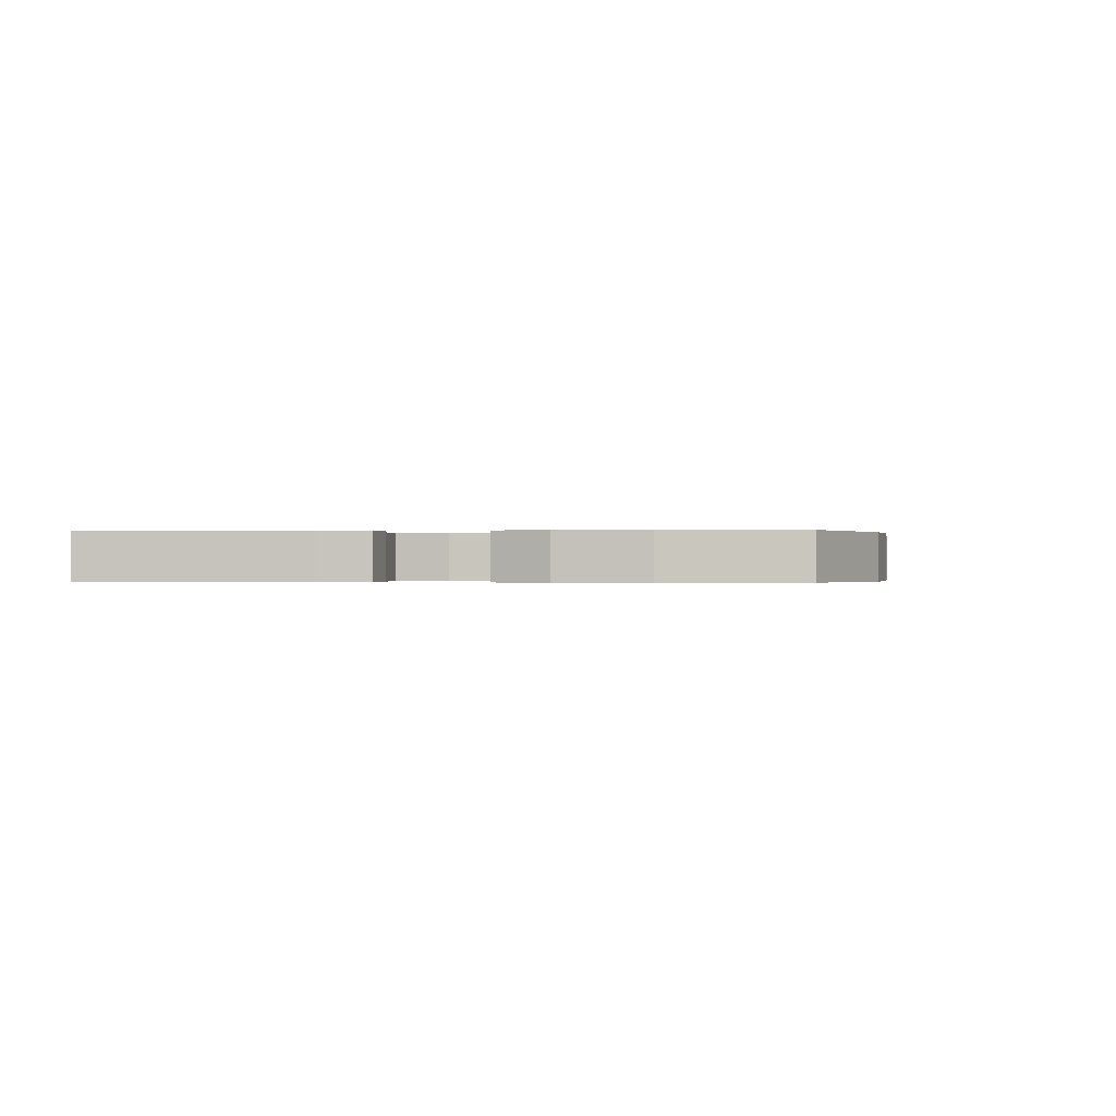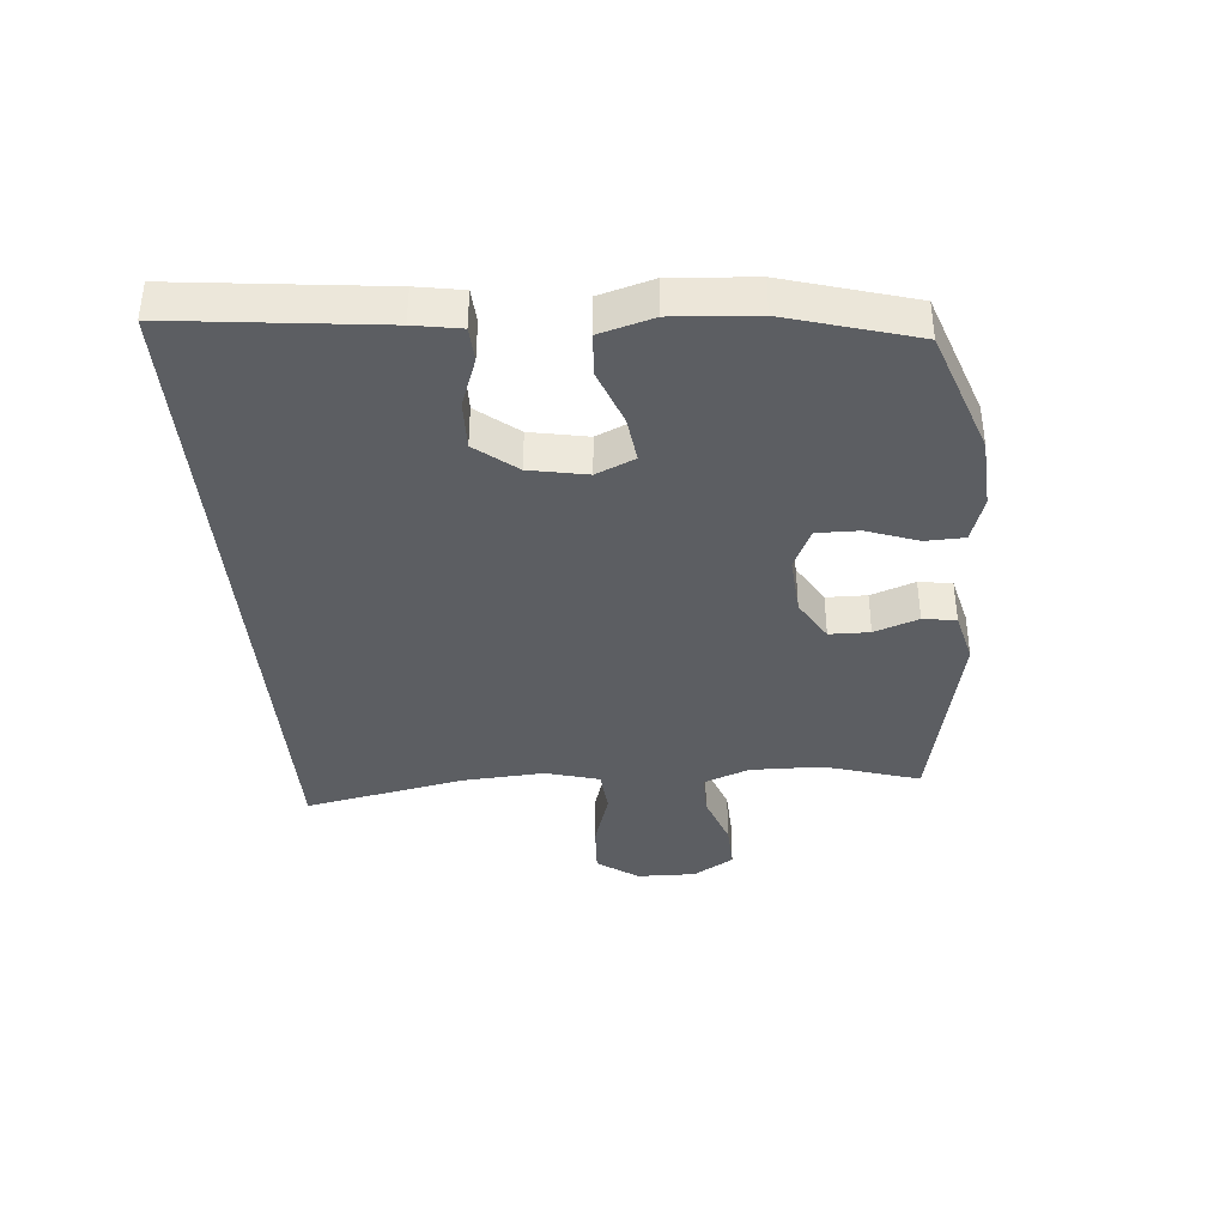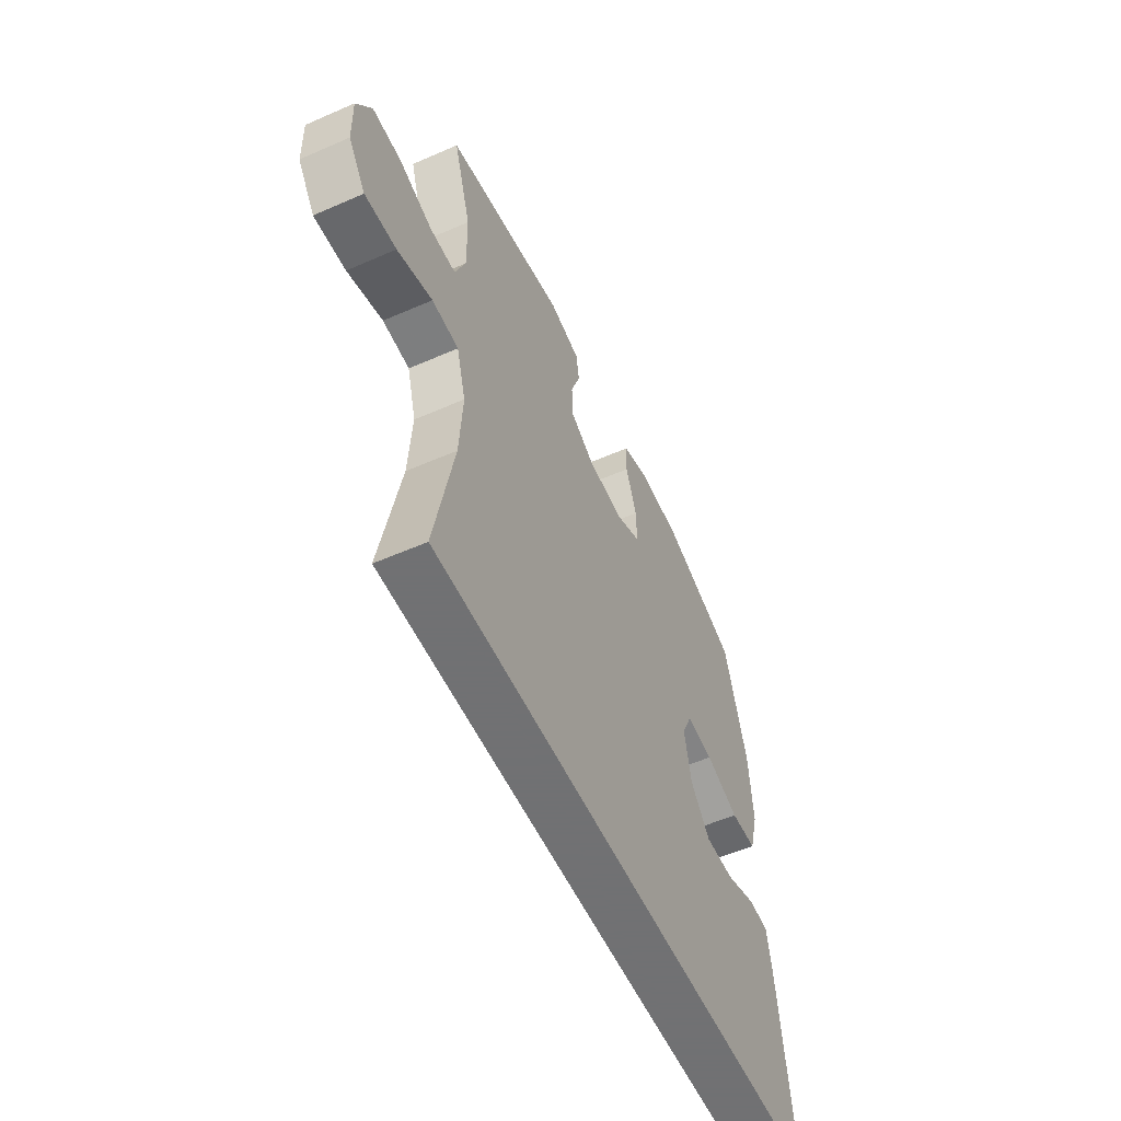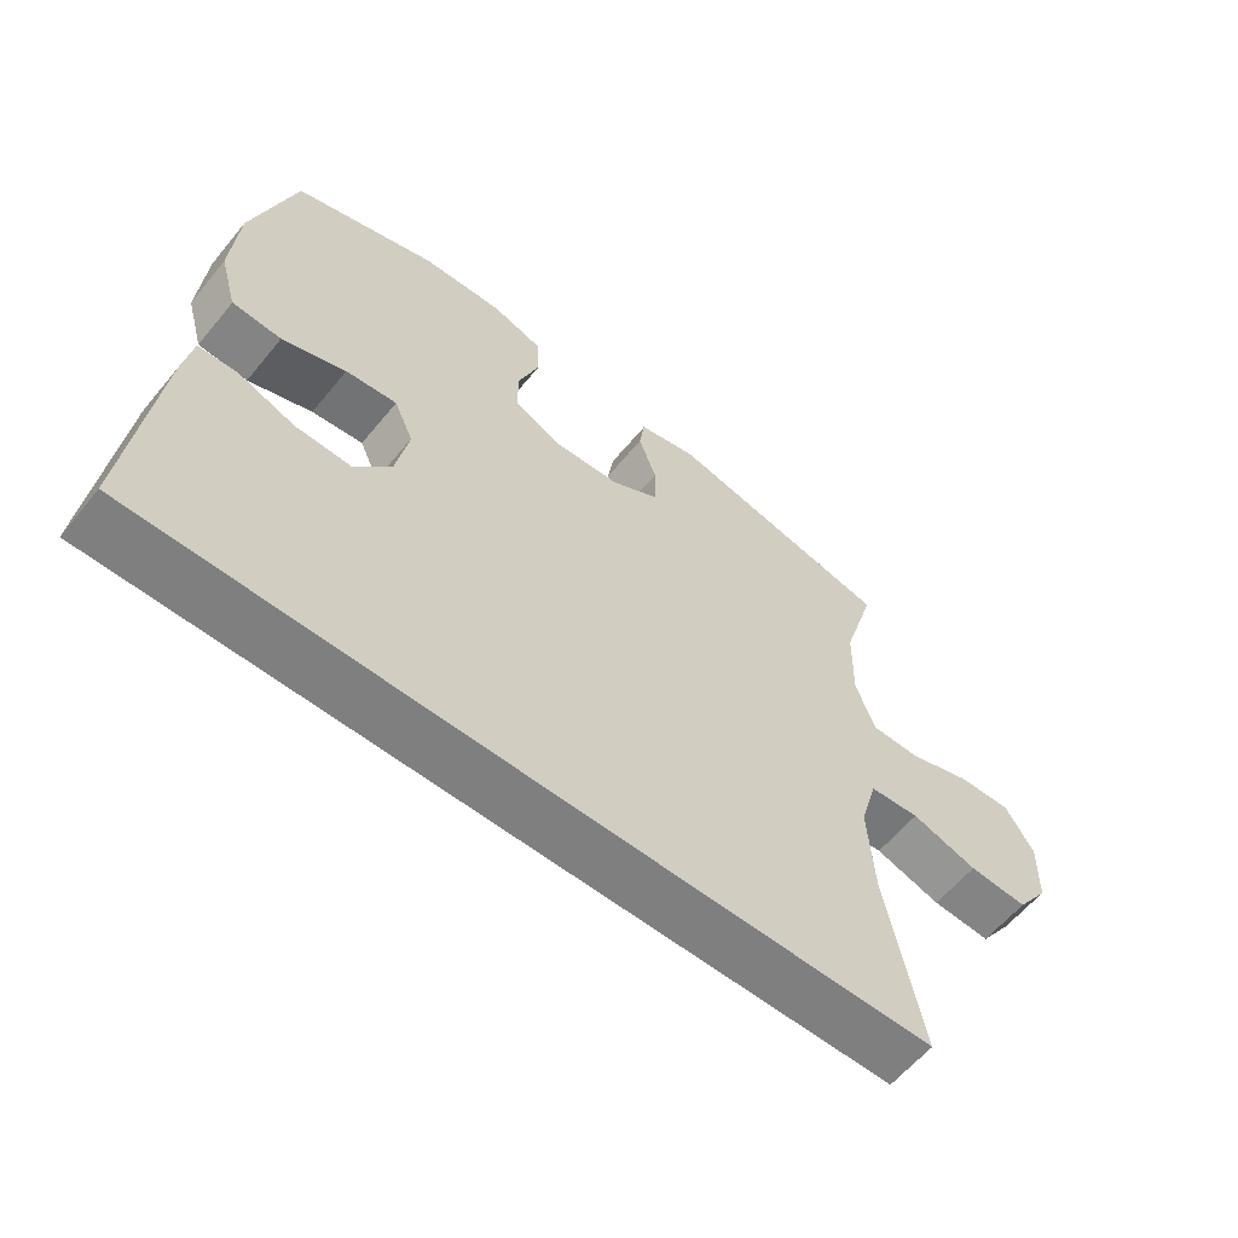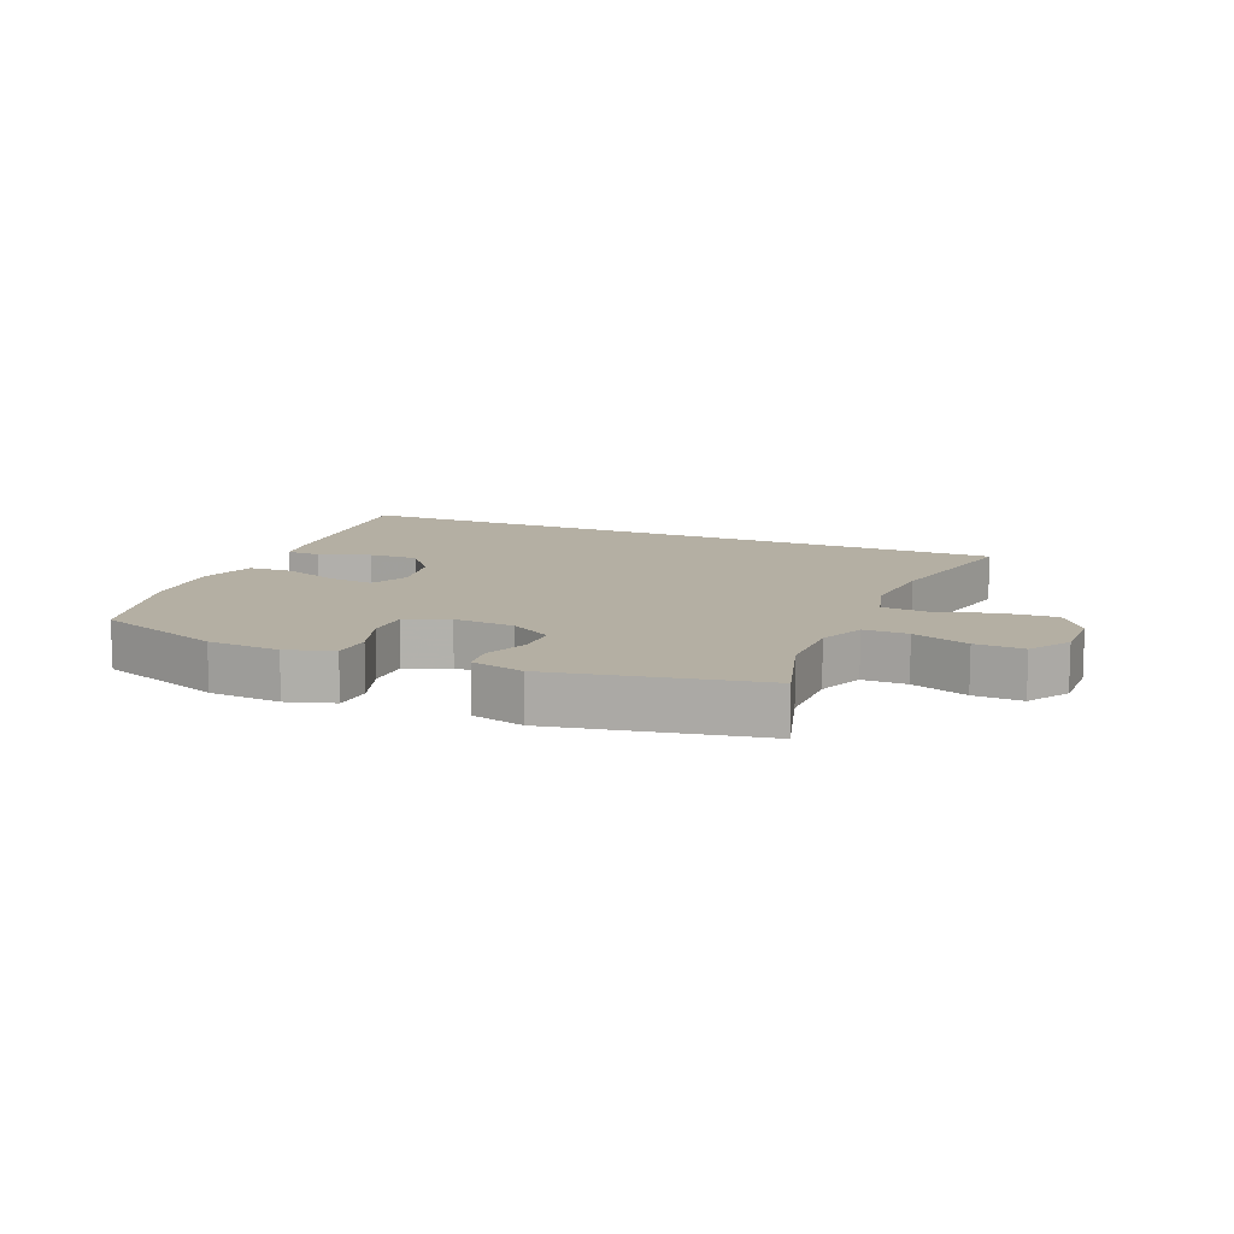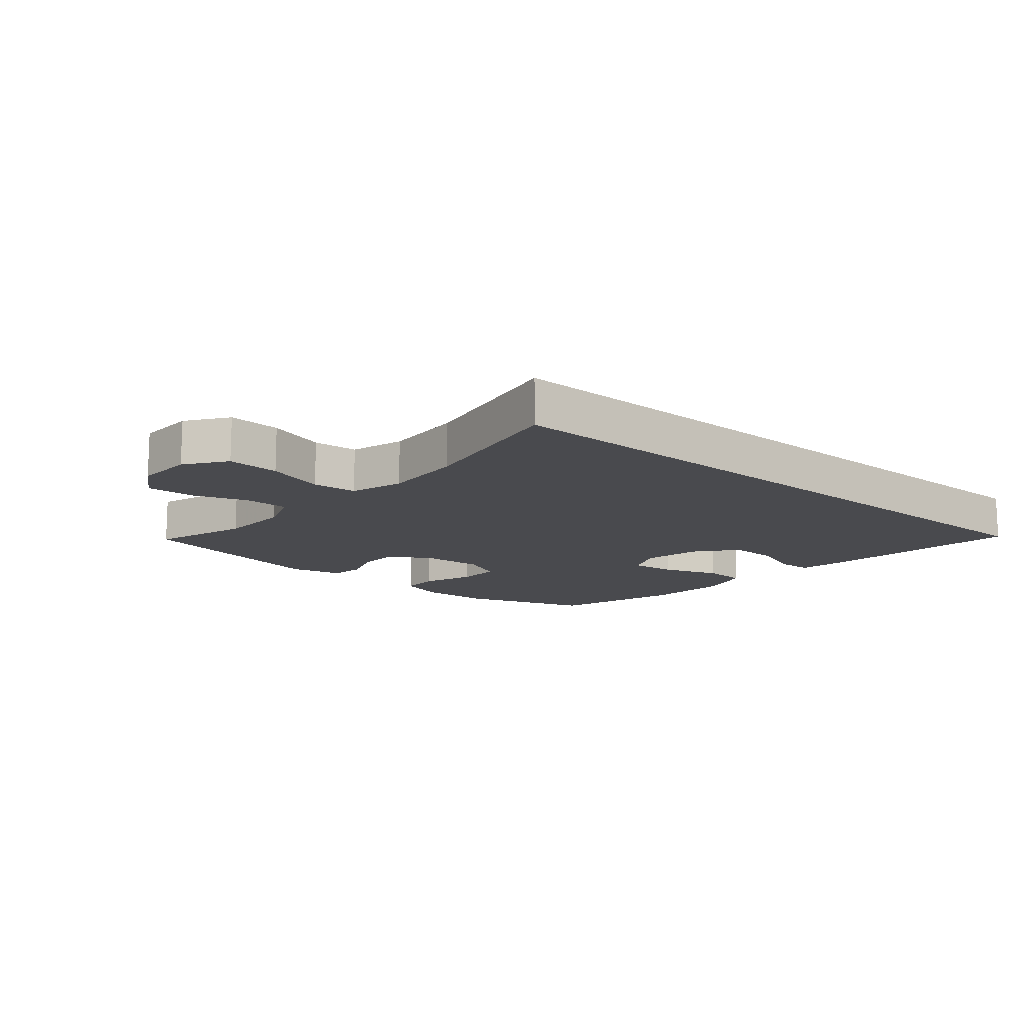
<metadata>
{"format":"obj","ext":"obj","renderer":"f3d","projection":"perspective","resolution":1024,"background":"white","views":[{"elev":-0.2,"azim":-78.9,"up":"+Y"},{"elev":-38.1,"azim":-85.0,"up":"+Y"},{"elev":-55.3,"azim":114.8,"up":"+Z"},{"elev":-59.8,"azim":-39.1,"up":"+Z"},{"elev":11.2,"azim":23.4,"up":"+Y"},{"elev":-13.4,"azim":139.2,"up":"+Y"}]}
</metadata>
<code>
v -0.5 0.07 0.5
v -0.294 0.07 0.572
v -0.178 0.07 0.579
v -0.103 0.07 0.555
v -0.101 0.07 0.491
v -0.131 0.07 0.408
v -0.132 0.07 0.338
v -0.064 0.07 0.307
v 0.034 0.07 0.314
v 0.103 0.07 0.355
v 0.104 0.07 0.421
v 0.078 0.07 0.493
v 0.086 0.07 0.547
v 0.171 0.07 0.568
v 0.5 0.07 0.5
v 0.452 0.07 0.344
v 0.45 0.07 0.226
v 0.479 0.07 0.151
v 0.55 0.07 0.151
v 0.641 0.07 0.183
v 0.719 0.07 0.186
v 0.76 0.07 0.119
v 0.758 0.07 0.023
v 0.711 0.07 -0.044
v 0.625 0.07 -0.039
v 0.529 0.07 -0.009
v 0.456 0.07 -0.015
v 0.431 0.07 -0.103
v 0.44 0.07 -0.236
v 0.492 0.07 -0.5
v -0.622 0.07 -0.5
v -0.584 0.07 -0.165
v -0.571 0.07 -0.089
v -0.515 0.07 -0.086
v -0.433 0.07 -0.116
v -0.353 0.07 -0.118
v -0.299 0.07 -0.051
v -0.281 0.07 0.043
v -0.309 0.07 0.106
v -0.383 0.07 0.097
v -0.475 0.07 0.063
v -0.546 0.07 0.067
v -0.571 0.07 0.155
v -0.561 0.07 0.291
v -0.5 0 0.5
v -0.294 0 0.572
v -0.178 0 0.579
v -0.103 0 0.555
v -0.101 0 0.491
v -0.131 0 0.408
v -0.132 0 0.338
v -0.064 0 0.307
v 0.034 0 0.314
v 0.103 0 0.355
v 0.104 0 0.421
v 0.078 0 0.493
v 0.086 0 0.547
v 0.171 0 0.568
v 0.5 0 0.5
v 0.452 0 0.344
v 0.45 0 0.226
v 0.479 0 0.151
v 0.55 0 0.151
v 0.641 0 0.183
v 0.719 0 0.186
v 0.76 0 0.119
v 0.758 0 0.023
v 0.711 0 -0.044
v 0.625 0 -0.039
v 0.529 0 -0.009
v 0.456 0 -0.015
v 0.431 0 -0.103
v 0.44 0 -0.236
v 0.492 0 -0.5
v -0.622 0 -0.5
v -0.584 0 -0.165
v -0.571 0 -0.089
v -0.515 0 -0.086
v -0.433 0 -0.116
v -0.353 0 -0.118
v -0.299 0 -0.051
v -0.281 0 0.043
v -0.309 0 0.106
v -0.383 0 0.097
v -0.475 0 0.063
v -0.546 0 0.067
v -0.571 0 0.155
v -0.561 0 0.291
f 40 41 42 43
f 39 40 43 44
f 32 33 34 35
f 32 35 36
f 29 30 31 32
f 28 29 32 36
f 27 28 36 37
f 23 24 25 26
f 19 20 21 22
f 18 19 22 23
f 13 14 15 16
f 11 12 13 16
f 10 11 16 17
f 9 10 17 18
f 3 4 5 6
f 3 6 7
f 2 3 7
f 39 44 1 2
f 38 39 2 7
f 37 38 7 8
f 23 26 27 37
f 18 23 37
f 8 9 18 37
f 87 86 85 84
f 88 87 84 83
f 79 78 77 76
f 80 79 76
f 76 75 74 73
f 80 76 73 72
f 81 80 72 71
f 70 69 68 67
f 66 65 64 63
f 67 66 63 62
f 60 59 58 57
f 60 57 56 55
f 61 60 55 54
f 62 61 54 53
f 50 49 48 47
f 51 50 47
f 51 47 46
f 46 45 88 83
f 51 46 83 82
f 52 51 82 81
f 81 71 70 67
f 81 67 62
f 81 62 53 52
f 1 45 46 2
f 2 46 47 3
f 3 47 48 4
f 4 48 49 5
f 5 49 50 6
f 6 50 51 7
f 7 51 52 8
f 8 52 53 9
f 9 53 54 10
f 10 54 55 11
f 11 55 56 12
f 12 56 57 13
f 13 57 58 14
f 14 58 59 15
f 15 59 60 16
f 16 60 61 17
f 17 61 62 18
f 18 62 63 19
f 19 63 64 20
f 20 64 65 21
f 21 65 66 22
f 22 66 67 23
f 23 67 68 24
f 24 68 69 25
f 25 69 70 26
f 26 70 71 27
f 27 71 72 28
f 28 72 73 29
f 29 73 74 30
f 30 74 75 31
f 31 75 76 32
f 32 76 77 33
f 33 77 78 34
f 34 78 79 35
f 35 79 80 36
f 36 80 81 37
f 37 81 82 38
f 38 82 83 39
f 39 83 84 40
f 40 84 85 41
f 41 85 86 42
f 42 86 87 43
f 43 87 88 44
f 44 88 45 1

</code>
